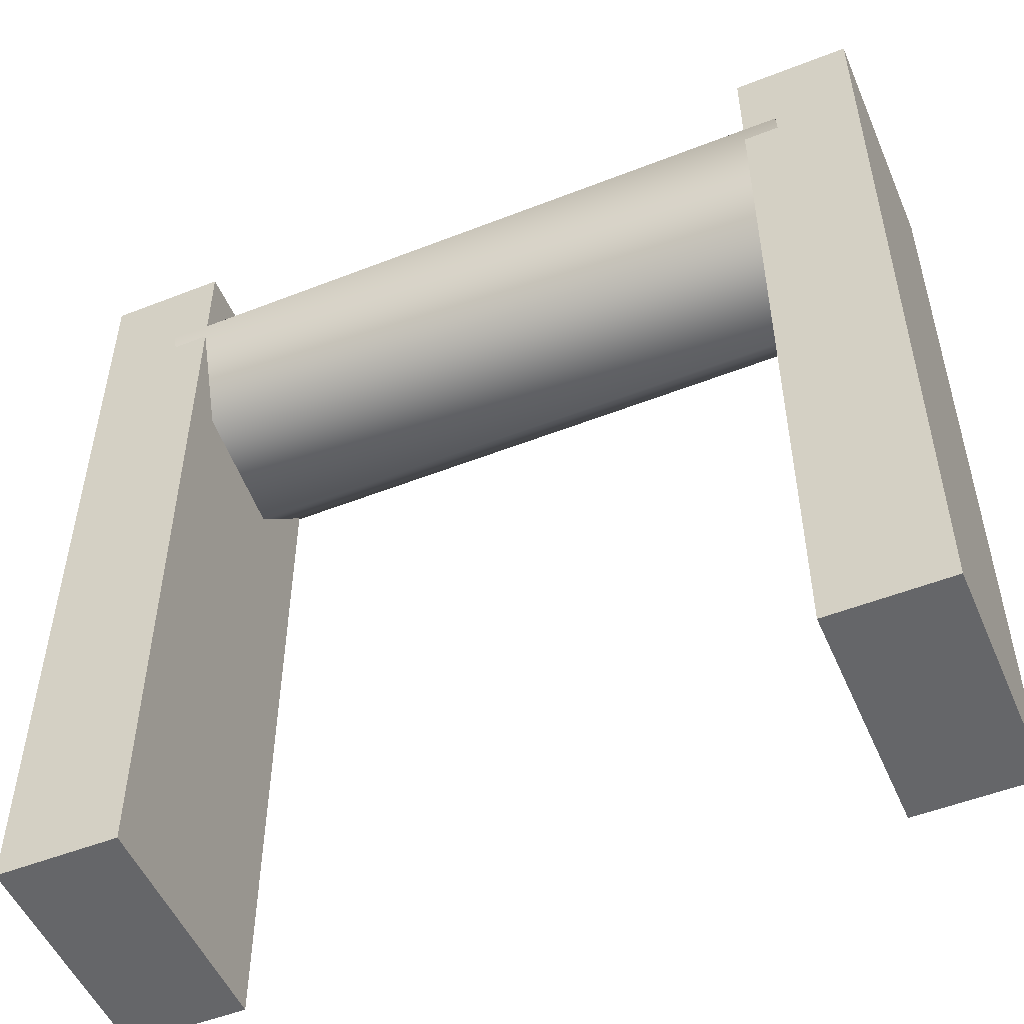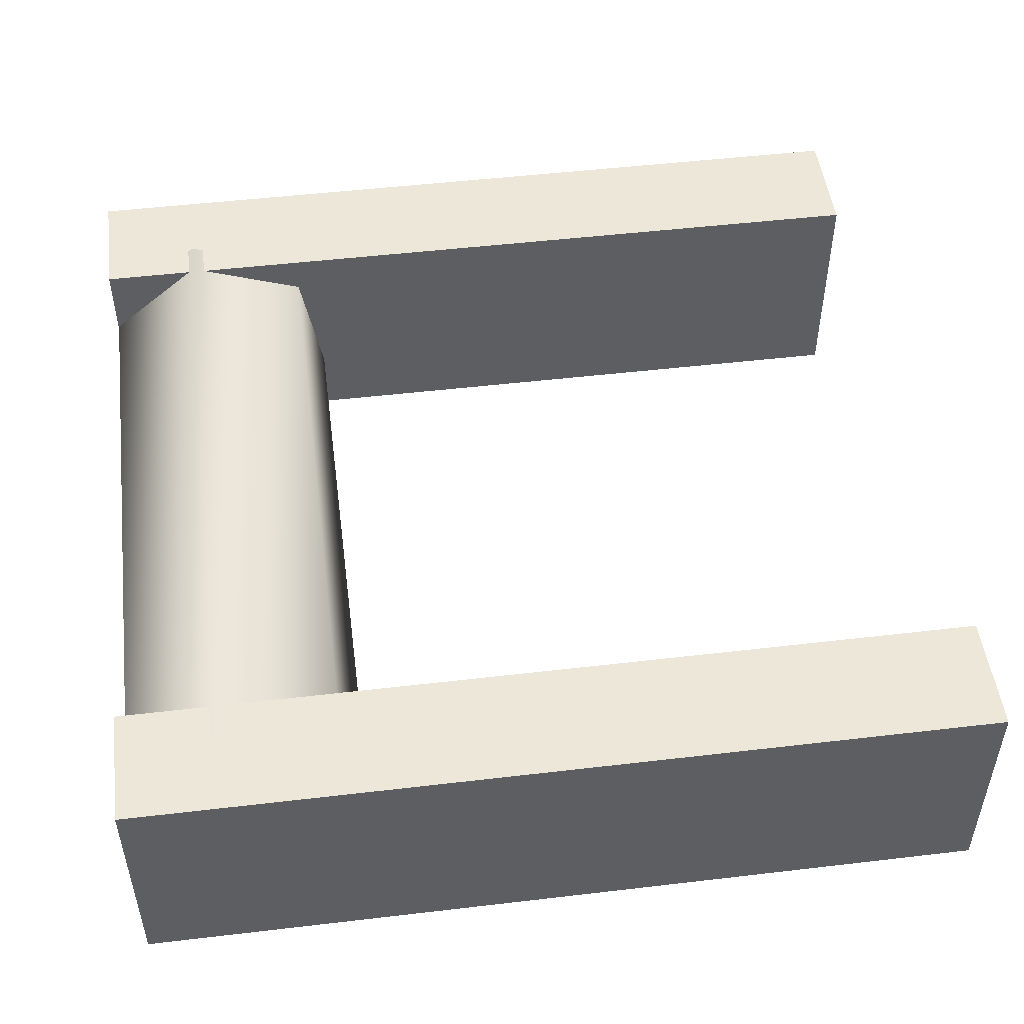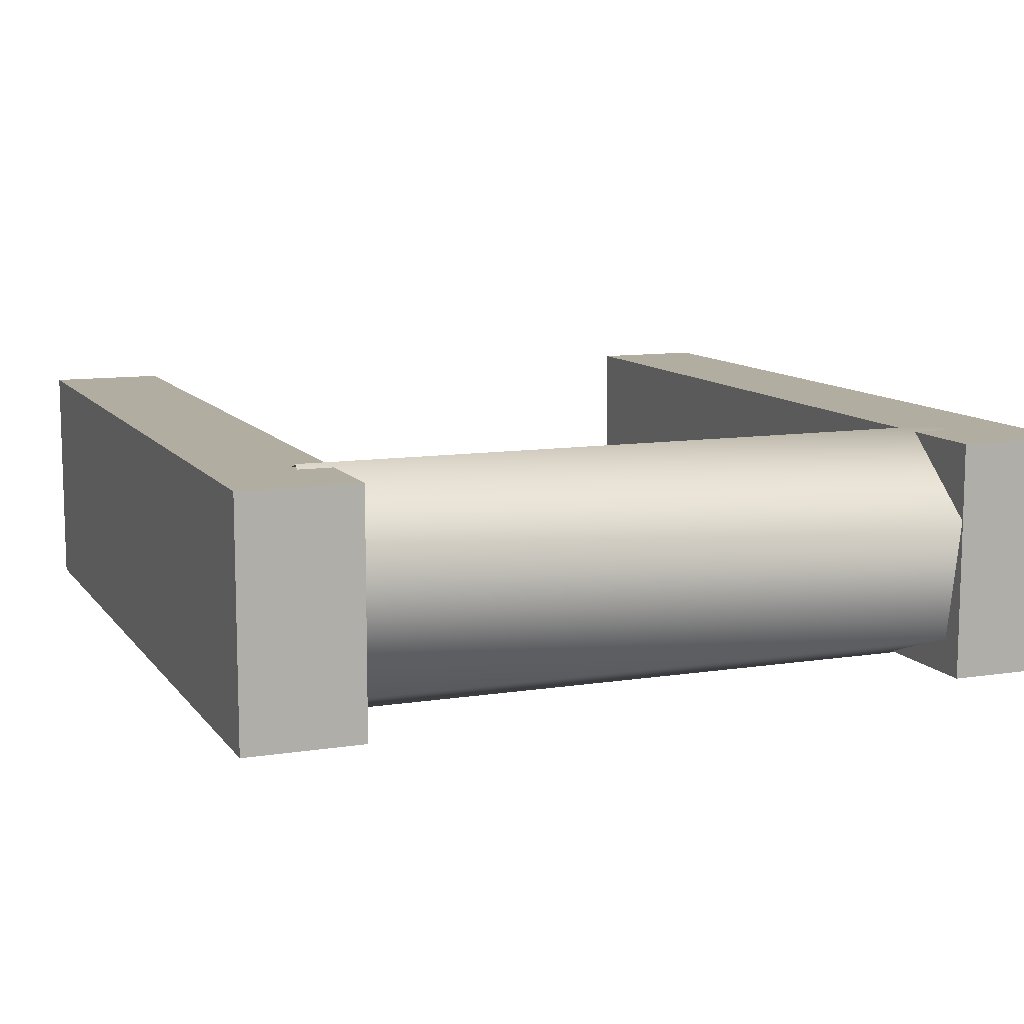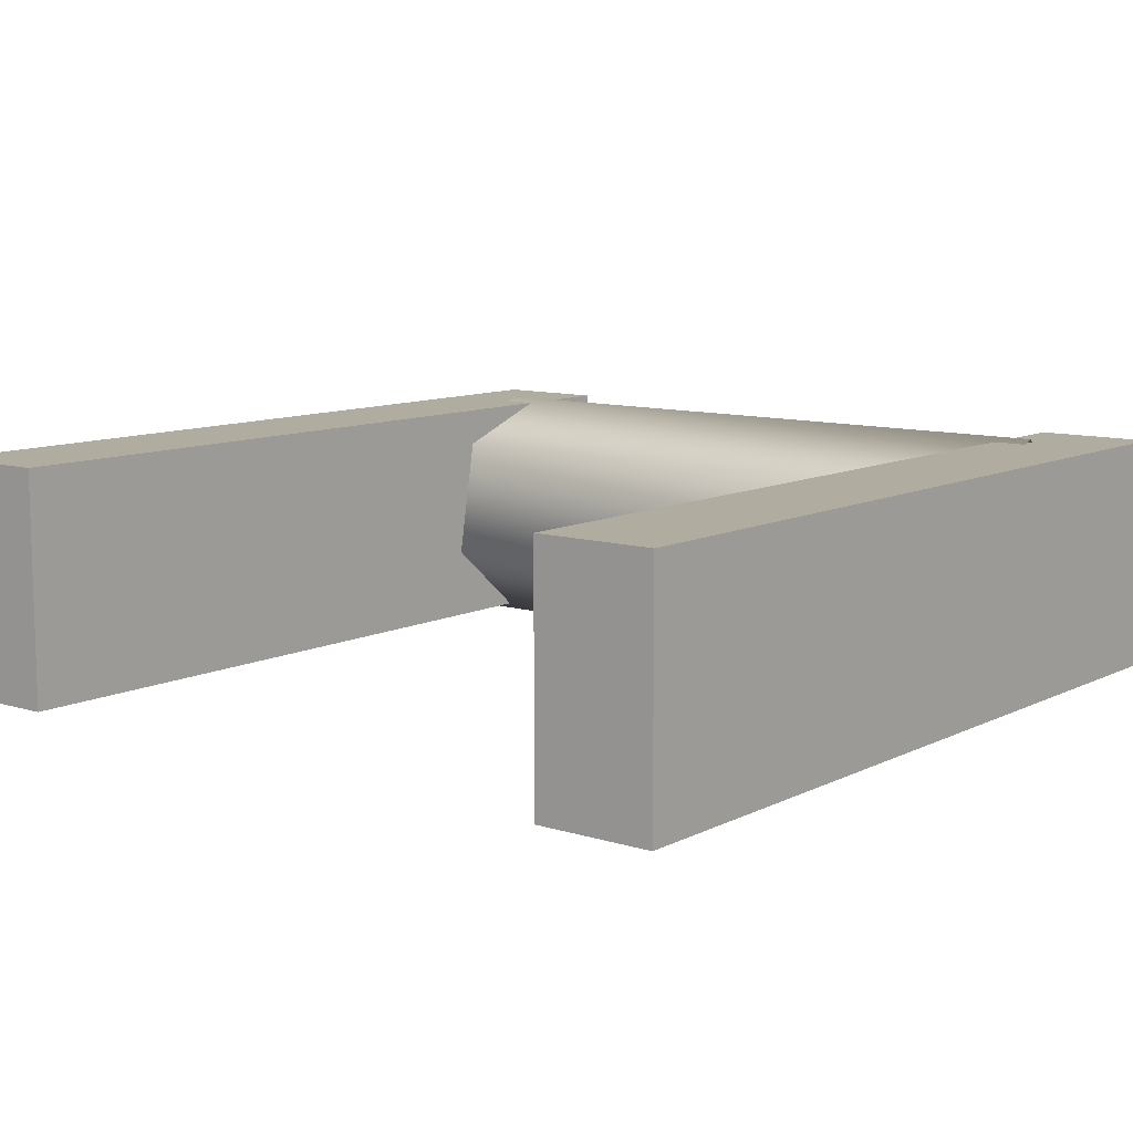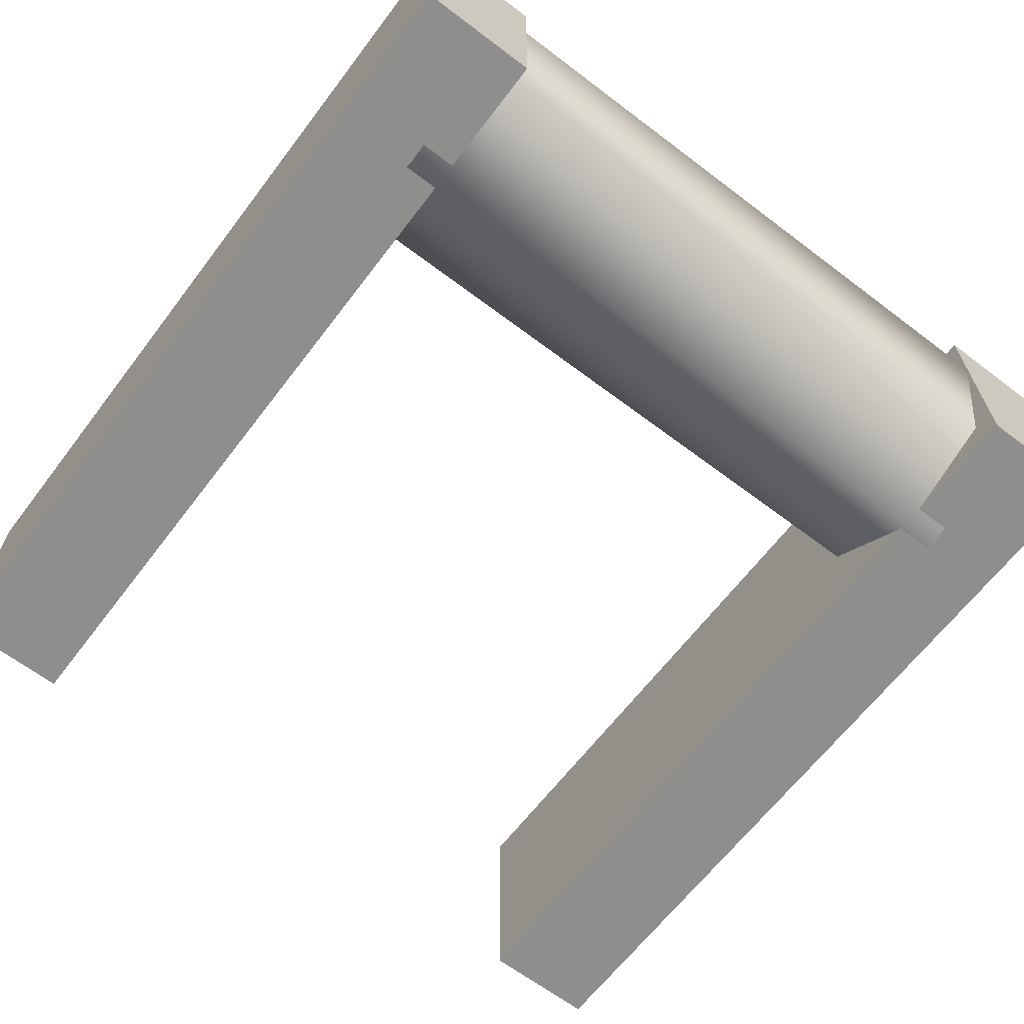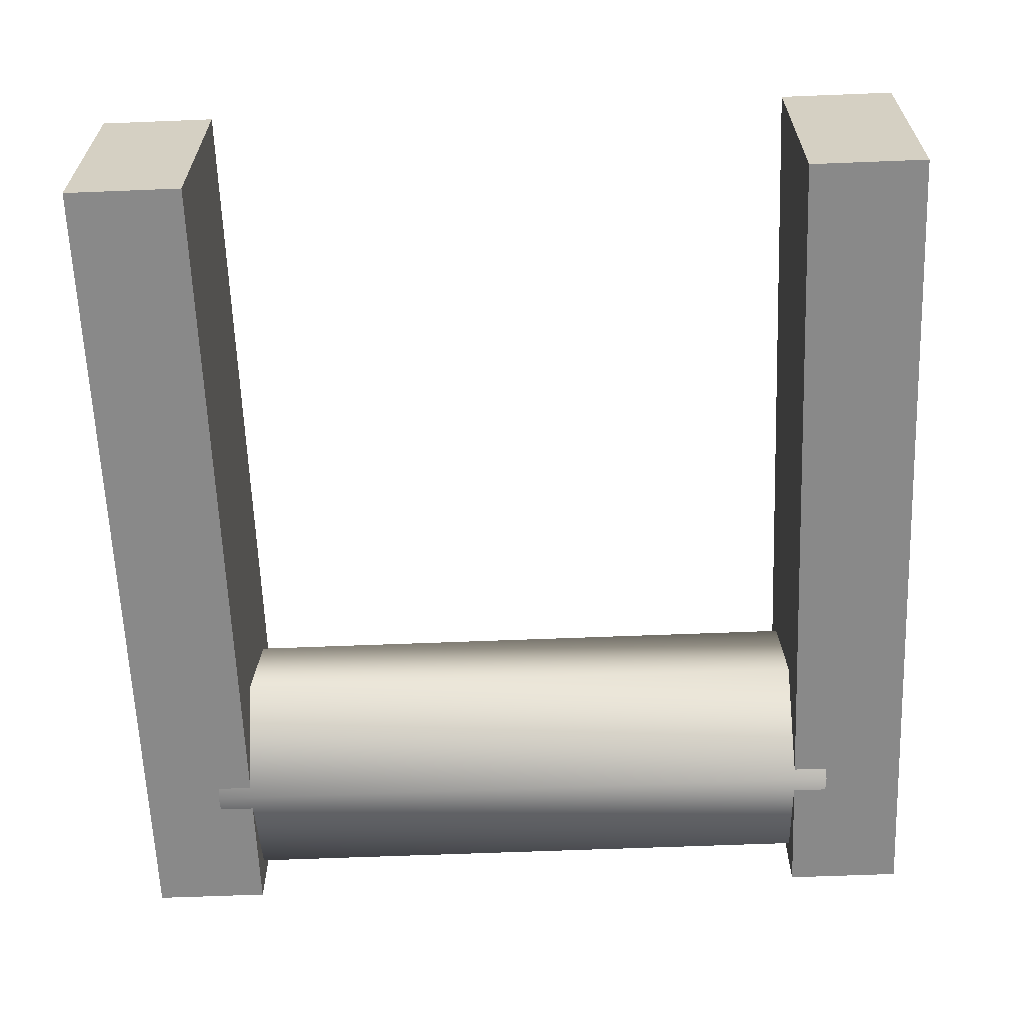
<metadata>
{"format":"obj","ext":"obj","renderer":"f3d","projection":"perspective","resolution":1024,"background":"white","views":[{"elev":-51.9,"azim":23.0,"up":"+Y"},{"elev":49.8,"azim":-97.4,"up":"+Z"},{"elev":10.4,"azim":158.4,"up":"+Z"},{"elev":10.0,"azim":38.5,"up":"+Z"},{"elev":-64.9,"azim":142.7,"up":"+Z"},{"elev":-63.1,"azim":2.3,"up":"+Z"}]}
</metadata>
<code>
g xSwitch_Lod1_01
v 10.79 -1.938 -2.533
v 10.79 -1.938 2.533
v 8.93 -1.938 2.533
v 8.93 -1.938 -2.533
v 10.79 19.85 -2.533
v 8.93 19.85 -2.533
v 8.93 19.85 2.533
v 10.79 19.85 2.533
v 10.79 -1.938 -2.533
v 8.93 -1.938 -2.533
v 8.93 19.85 -2.533
v 10.79 19.85 -2.533
v 8.93 -1.938 -2.533
v 8.93 -1.938 2.533
v 8.93 19.85 2.533
v 8.93 19.85 -2.533
v 8.93 -1.938 2.533
v 10.79 -1.938 2.533
v 10.79 19.85 2.533
v 8.93 19.85 2.533
v 10.79 -1.938 2.533
v 10.79 -1.938 -2.533
v 10.79 19.85 -2.533
v 10.79 19.85 2.533
v -10.83 19.85 -2.533
v -10.83 19.85 2.533
v -8.969 19.85 2.533
v -10.83 -1.938 -2.533
v -10.83 -1.938 2.533
v -10.83 19.85 2.533
v -10.83 19.85 -2.533
v -10.83 -1.938 2.533
v -8.969 -1.938 2.533
v -8.969 19.85 2.533
v -10.83 19.85 2.533
v -8.969 -1.938 2.533
v -8.969 -1.938 -2.533
v -8.969 19.85 -2.533
v -8.969 19.85 2.533
v -8.969 -1.938 -2.533
v -10.83 -1.938 -2.533
v -10.83 19.85 -2.533
v -8.969 19.85 -2.533
v -8.969 -1.938 2.533
v -10.83 -1.938 2.533
v -10.83 -1.938 -2.533
v -8.969 -1.938 -2.533
v -8.969 19.85 -2.533
f 3 1 2
f 1 3 4
f 7 5 6
f 5 7 8
f 11 9 10
f 9 11 12
f 15 13 14
f 13 15 16
f 19 17 18
f 17 19 20
f 23 21 22
f 21 23 24
f 27 25 26
f 25 27 48
f 30 28 29
f 28 30 31
f 34 32 33
f 32 34 35
f 38 36 37
f 36 38 39
f 42 40 41
f 40 42 43
f 46 44 45
f 44 46 47
v 9.223 15.56 1.416
v 9.223 17.69 2.189
v -9.29 17.69 2.189
v -9.29 15.56 1.416
v -9.29 19.42 0.7353
v 9.223 15.17 -0.812
v 9.223 15.56 1.416
v -9.29 15.56 1.416
v -9.29 15.17 -0.812
v 9.223 16.9 -2.266
v -9.29 16.9 -2.266
v 9.223 19.03 -1.492
v -9.29 19.03 -1.492
v 9.223 19.42 0.7353
v 11.44 -2.59 3.186
v 11.44 -2.591 -3.186
v 8.277 -2.59 3.186
v 8.277 -2.59 -3.186
v 8.277 20.5 -3.186
v 11.44 20.5 -3.186
v 8.277 20.5 3.186
v 11.44 20.5 3.186
v 8.277 -2.59 -3.186
v 11.44 -2.591 -3.186
v 8.277 20.5 -3.186
v 11.44 20.5 -3.186
v 8.277 -2.59 3.186
v 8.277 -2.59 -3.186
v 8.277 20.5 3.186
v 8.277 20.5 -3.186
v 11.44 -2.59 3.186
v 8.277 -2.59 3.186
v 11.44 20.5 3.186
v 8.277 20.5 3.186
v 11.44 -2.591 -3.186
v 11.44 -2.59 3.186
v 11.44 20.5 -3.186
v 11.44 20.5 3.186
v -9.29 20.48 1.122
v 9.223 17.88 3.302
v -9.29 17.88 3.302
v 9.223 20.48 1.122
v -9.29 19.89 -2.219
v 9.223 19.89 -2.219
v -9.29 16.71 -3.379
v 9.223 16.71 -3.379
v -9.29 14.11 -1.198
v 9.223 14.11 -1.198
v -9.29 14.7 2.142
v 9.223 14.7 2.142
v -11.48 20.5 3.186
v -11.48 20.5 -3.186
v -8.317 20.5 3.186
v -8.317 20.5 -3.186
v -8.317 -2.591 -3.186
v -11.48 -2.59 -3.186
v -8.317 -2.59 3.186
v -11.48 -2.59 3.186
v -8.317 20.5 -3.186
v -11.48 20.5 -3.186
v -8.317 -2.591 -3.186
v -11.48 -2.59 -3.186
v -8.317 20.5 3.186
v -8.317 20.5 -3.186
v -8.317 -2.59 3.186
v -8.317 -2.591 -3.186
v -11.48 20.5 3.186
v -8.317 20.5 3.186
v -11.48 -2.59 3.186
v -8.317 -2.59 3.186
v -11.48 20.5 -3.186
v -11.48 20.5 3.186
v -11.48 -2.59 -3.186
v -11.48 -2.59 3.186
f 63 64 65
f 66 65 64
f 55 56 54
f 57 54 56
f 54 57 58
f 59 58 57
f 58 59 60
f 61 60 59
f 60 61 62
f 53 62 61
f 62 53 50
f 51 50 53
f 50 51 49
f 52 49 51
f 88 87 90
f 91 90 87
f 90 91 92
f 93 92 91
f 92 93 94
f 95 94 93
f 94 95 96
f 97 96 95
f 96 97 98
f 89 98 97
f 87 88 89
f 98 89 88
f 67 68 69
f 70 69 68
f 71 72 73
f 74 73 72
f 75 76 77
f 78 77 76
f 79 80 81
f 82 81 80
f 83 84 85
f 86 85 84
f 99 100 101
f 102 101 100
f 103 104 105
f 106 105 104
f 107 108 109
f 110 109 108
f 111 112 113
f 114 113 112
f 115 116 117
f 118 117 116
f 119 120 121
f 122 121 120

</code>
